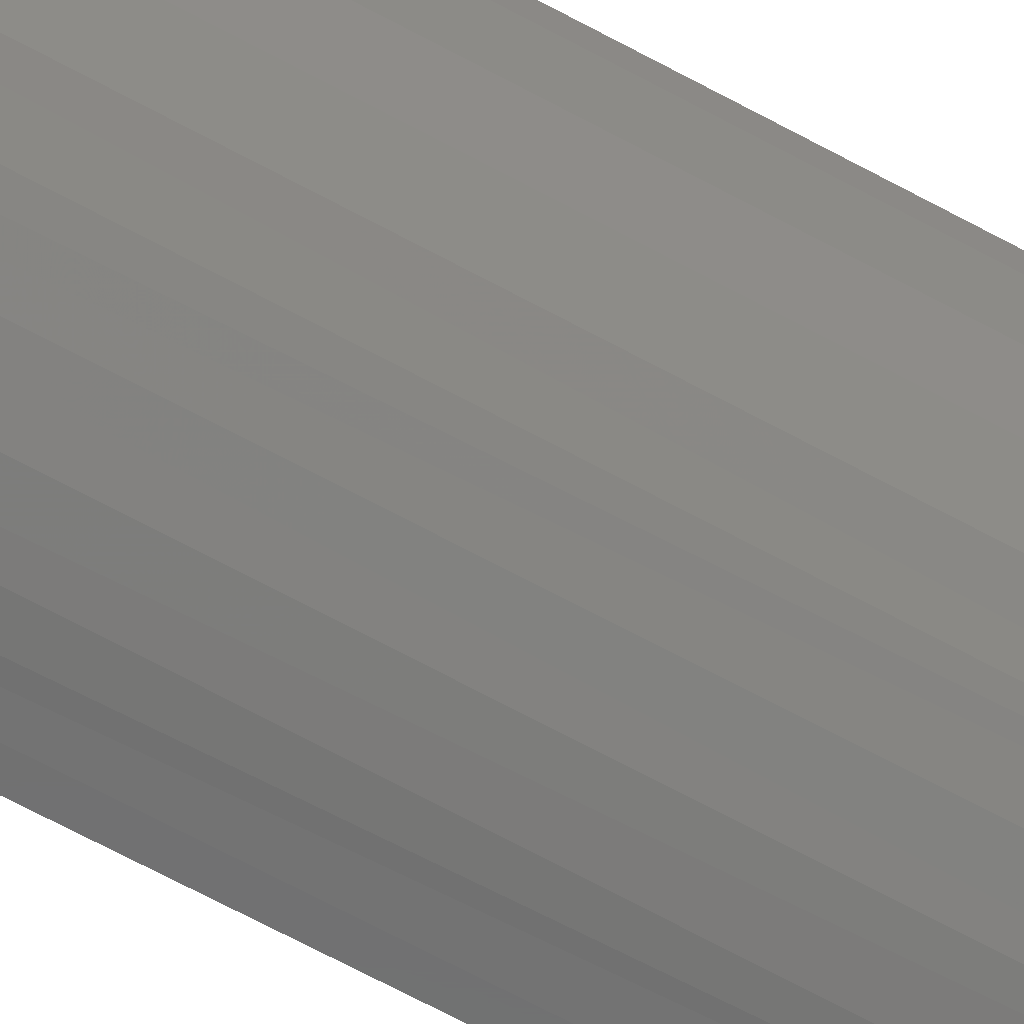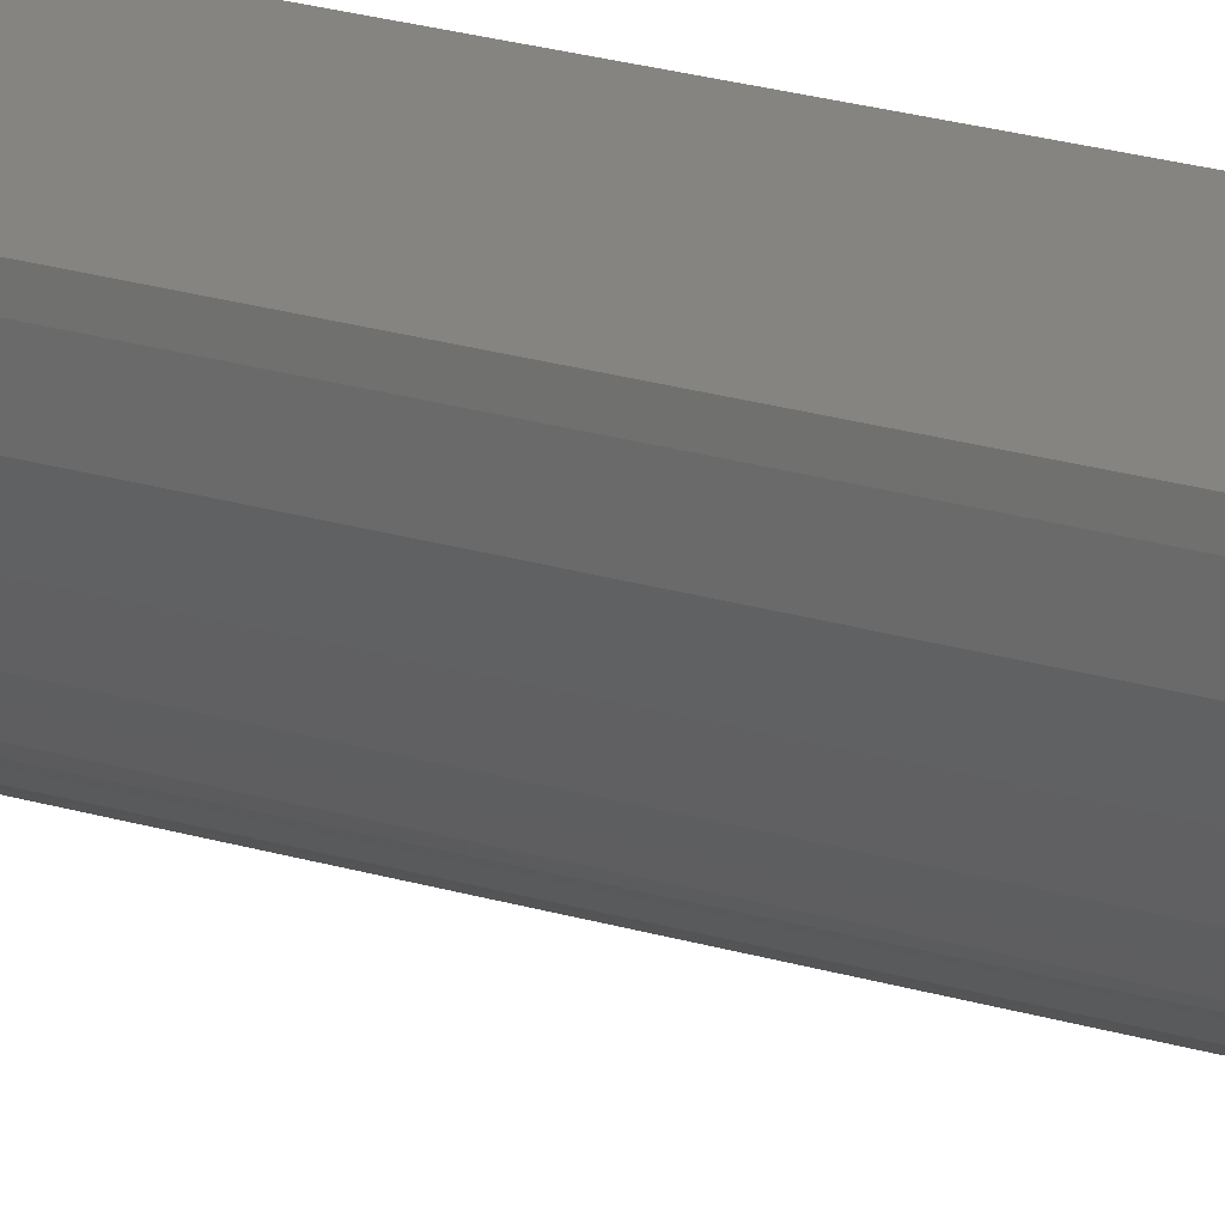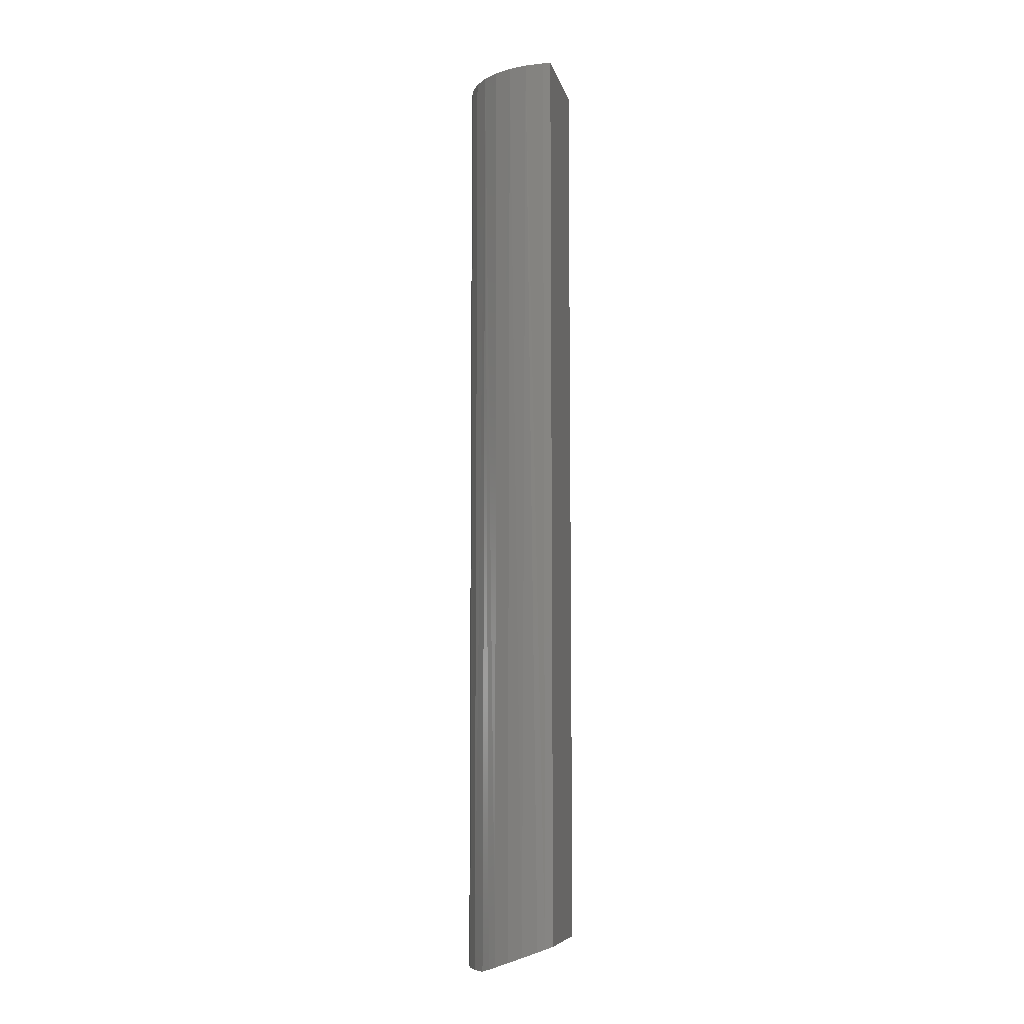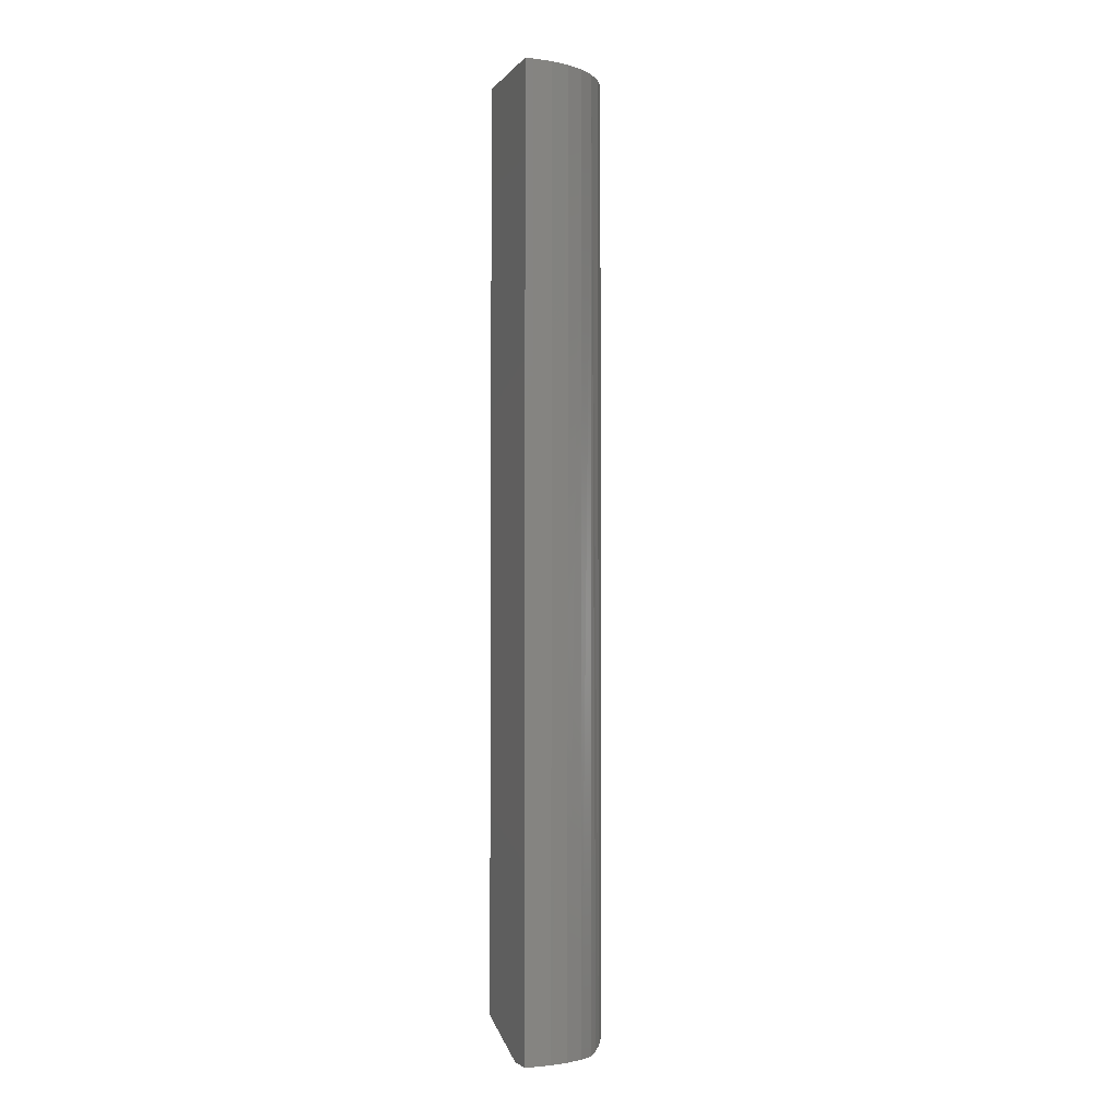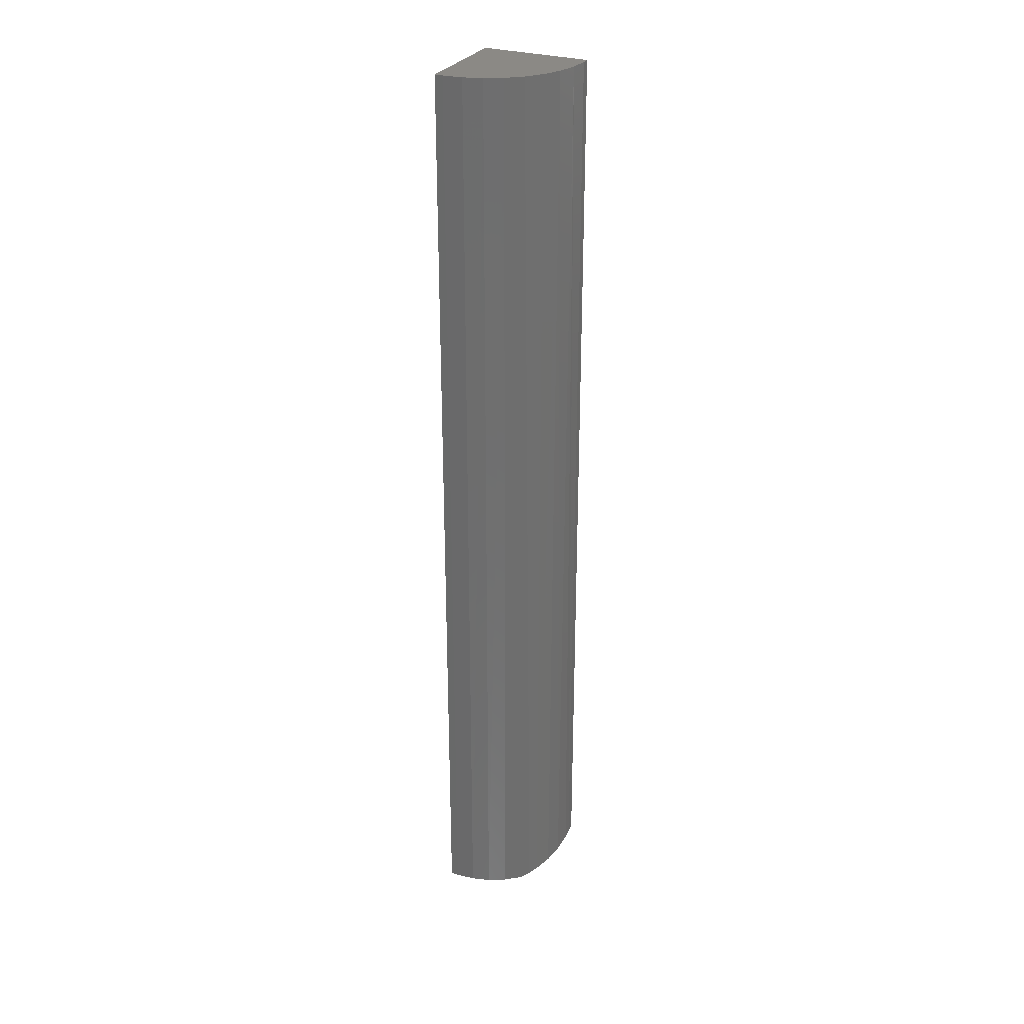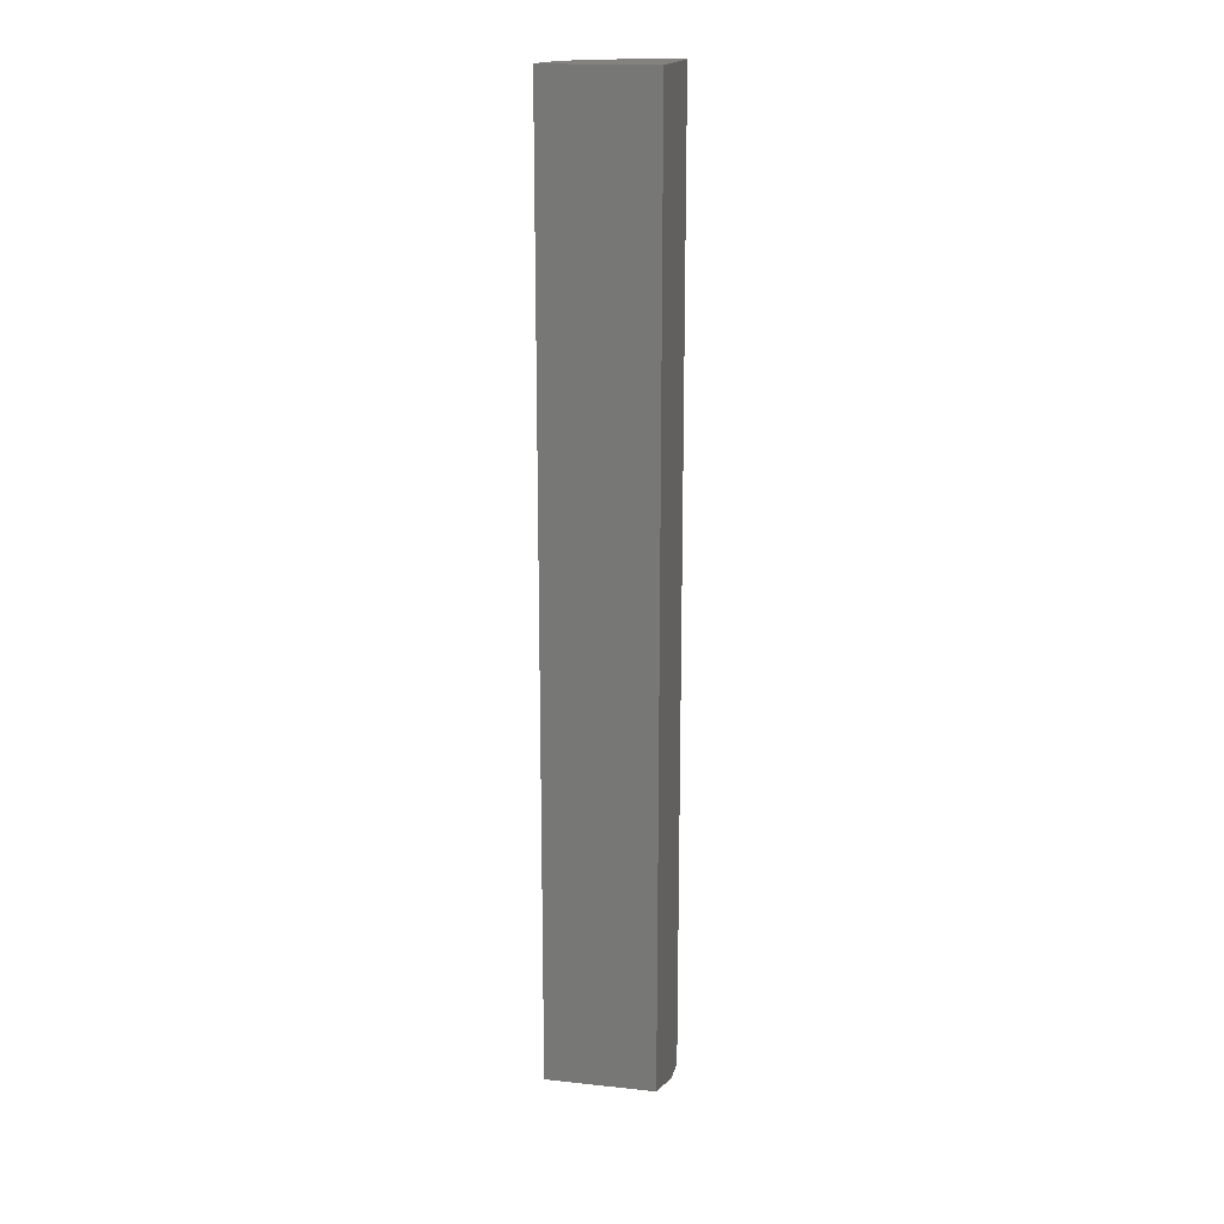
<metadata>
{"format":"stl","ext":"stl","renderer":"f3d","projection":"perspective","resolution":1024,"background":"white","views":[{"elev":-60.0,"azim":59.9,"up":"+Z"},{"elev":20.1,"azim":120.4,"up":"+Z"},{"elev":-7.9,"azim":-167.7,"up":"+Y"},{"elev":-3.0,"azim":70.5,"up":"+Y"},{"elev":29.1,"azim":115.2,"up":"+Y"},{"elev":17.3,"azim":-77.9,"up":"+Y"}]}
</metadata>
<code>
# stl→obj: 27 verts, 50 faces
v 0.003518 -0.7452 -0.03302
v 0.009785 -0.7475 -0.02838
v -0.008115 -0.7408 -0.03941
v 0.01637 -0.75 -0.02231
v 0.01637 -0.75 0.03832
v -0.04613 -0.7266 0.03832
v -0.04613 -0.7266 -0.04613
v -0.0398 -0.7289 -0.04613
v -0.03356 -0.7313 -0.04588
v -0.02063 -0.7361 -0.04374
v 0.0257 -0.75 -0.01059
v 0.03263 -0.75 0.002704
v 0.03688 -0.75 0.01707
v 0.03832 -0.75 0.03199
v 0.03832 -0.75 0.03832
v -0.04613 1.068e-18 -0.04613
v -0.0398 1.464e-18 -0.04613
v -0.02456 2.509e-18 -0.04463
v -0.04613 6.343e-18 0.03832
v 0.03832 1.162e-17 0.03832
v 0.03832 1.122e-17 0.03199
v 0.03682 1.018e-17 0.01675
v 0.03238 8.983e-18 0.002093
v 0.02516 7.689e-18 -0.01141
v 0.01544 6.343e-18 -0.02325
v 0.003601 4.996e-18 -0.03297
v -0.009905 3.702e-18 -0.04019
f 1 2 3
f 4 5 6
f 4 6 7
f 4 7 8
f 4 8 9
f 4 9 10
f 4 10 3
f 4 3 2
f 5 4 11
f 5 11 12
f 5 12 13
f 5 13 14
f 5 14 15
f 16 17 7
f 7 17 8
f 16 18 17
f 19 20 21
f 19 21 22
f 19 22 23
f 19 23 24
f 19 24 25
f 19 25 26
f 19 26 27
f 19 27 18
f 19 18 16
f 21 20 14
f 14 20 15
f 8 18 9
f 8 17 18
f 25 2 1
f 27 3 10
f 27 10 18
f 18 10 9
f 21 14 22
f 22 14 13
f 22 13 23
f 23 13 12
f 23 12 24
f 24 12 11
f 24 11 25
f 25 11 4
f 25 4 2
f 3 27 1
f 1 27 26
f 1 26 25
f 19 16 6
f 6 16 7
f 20 19 15
f 15 19 6
f 15 6 5

</code>
